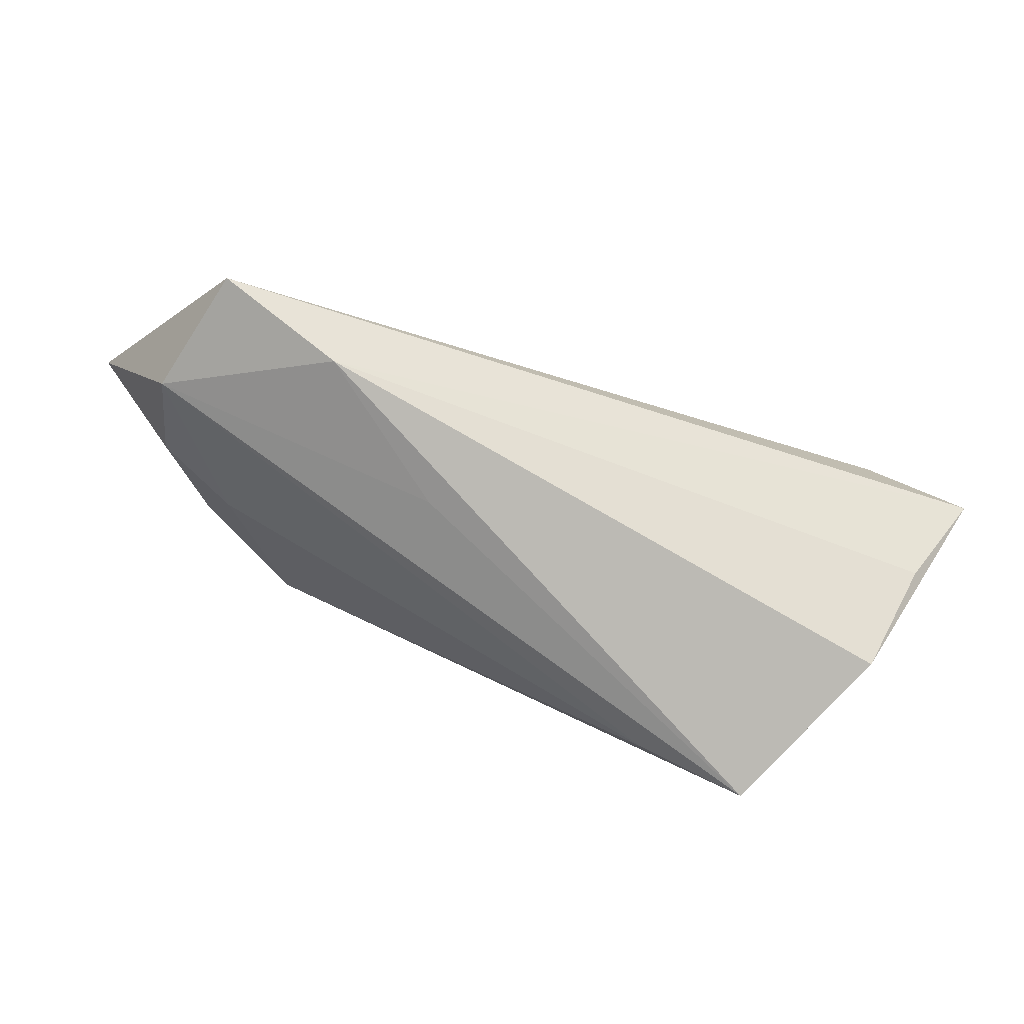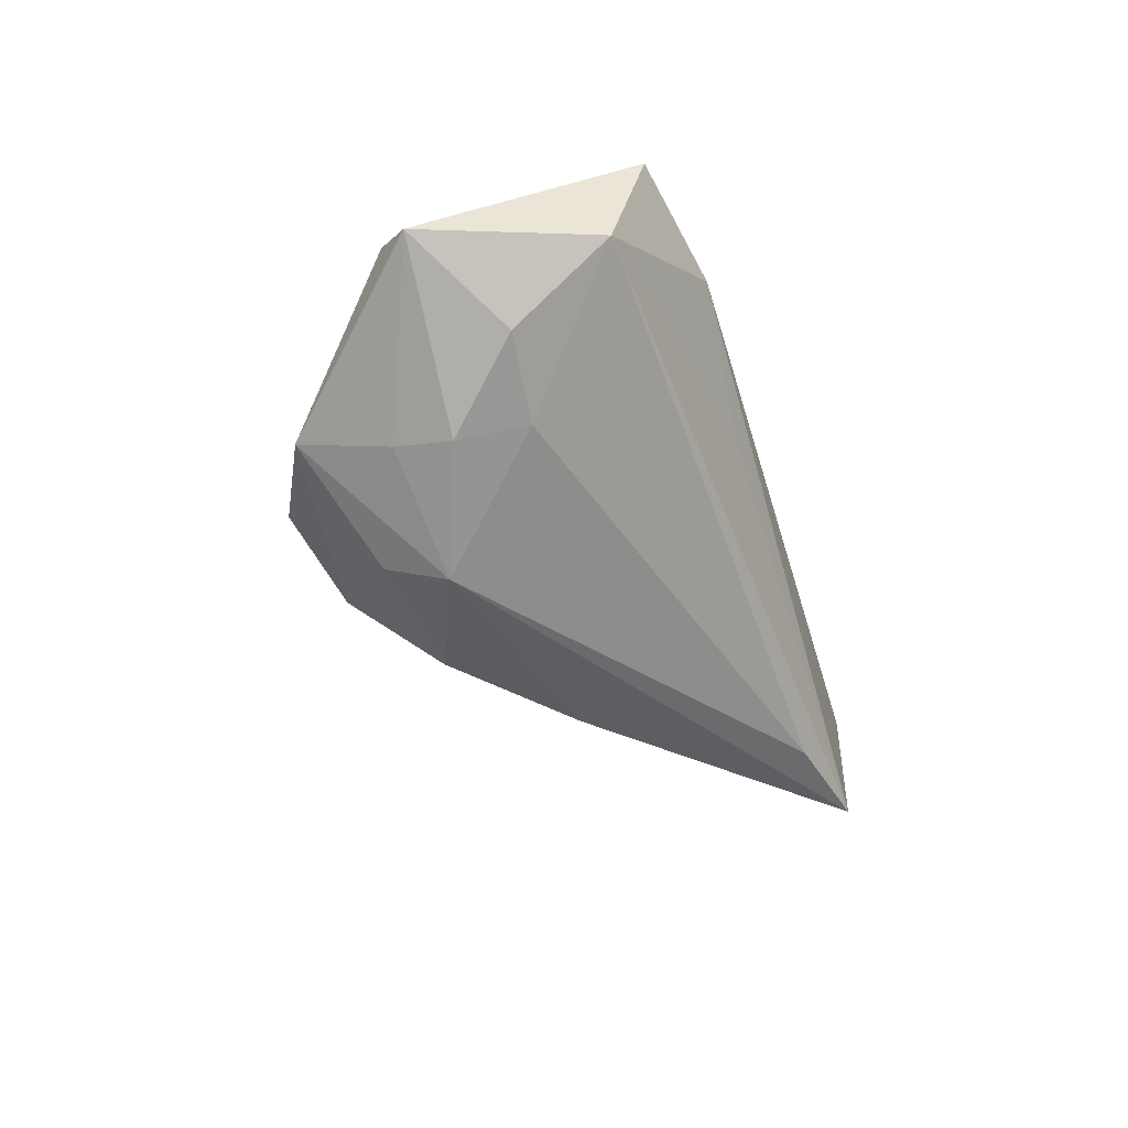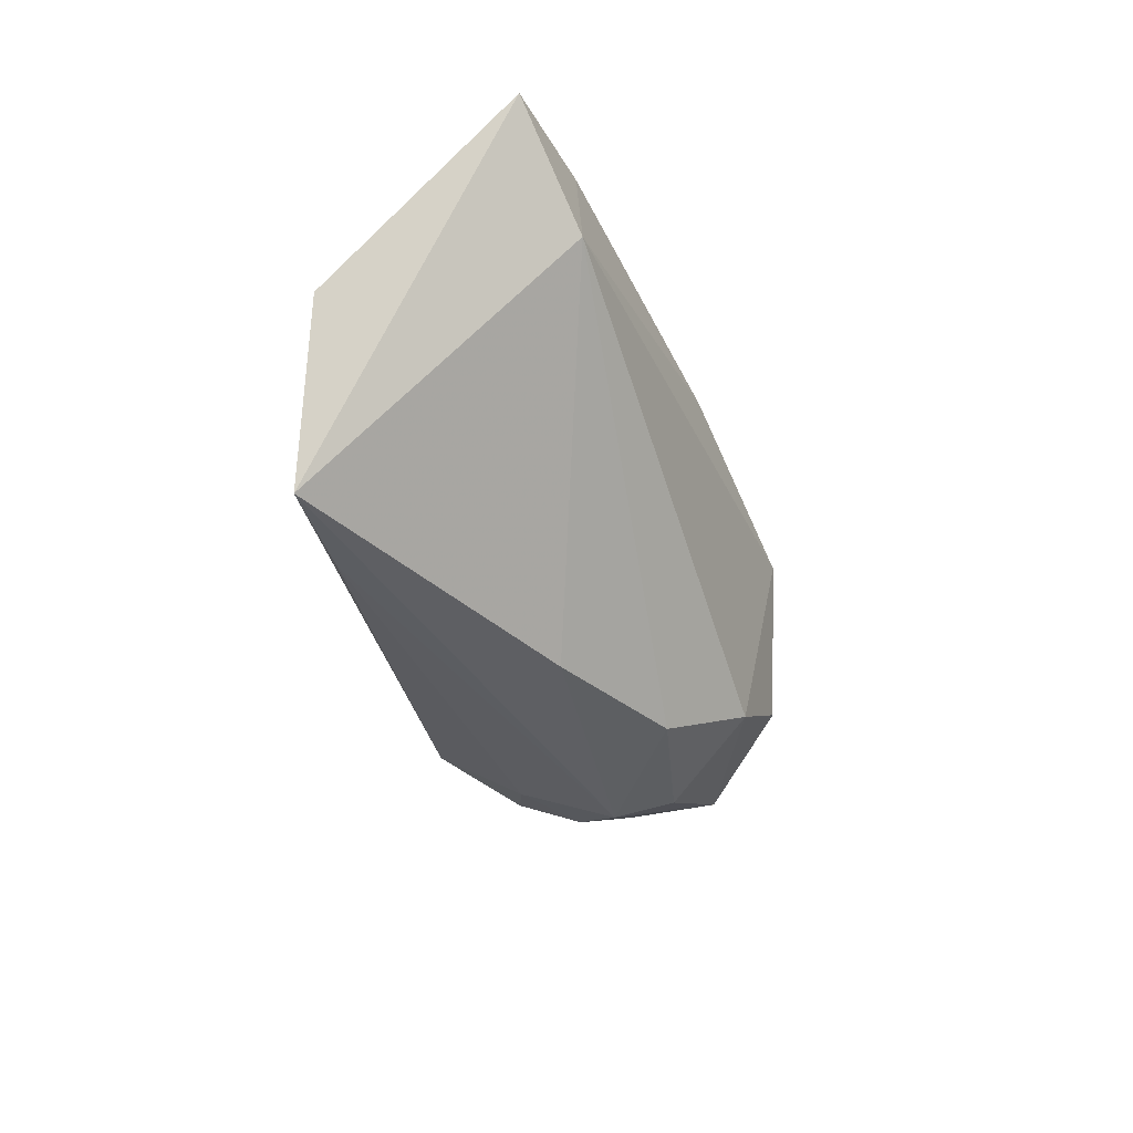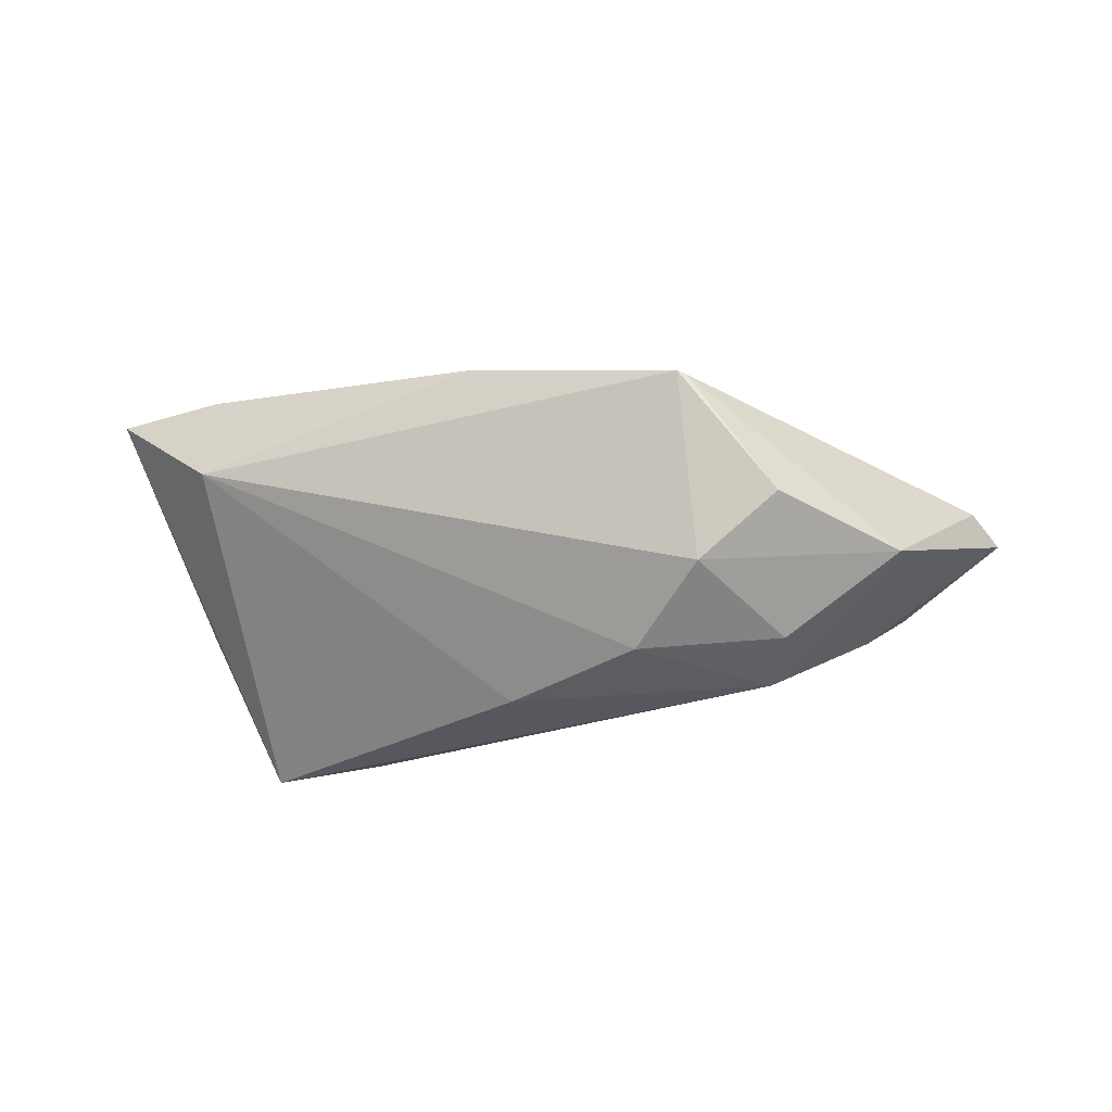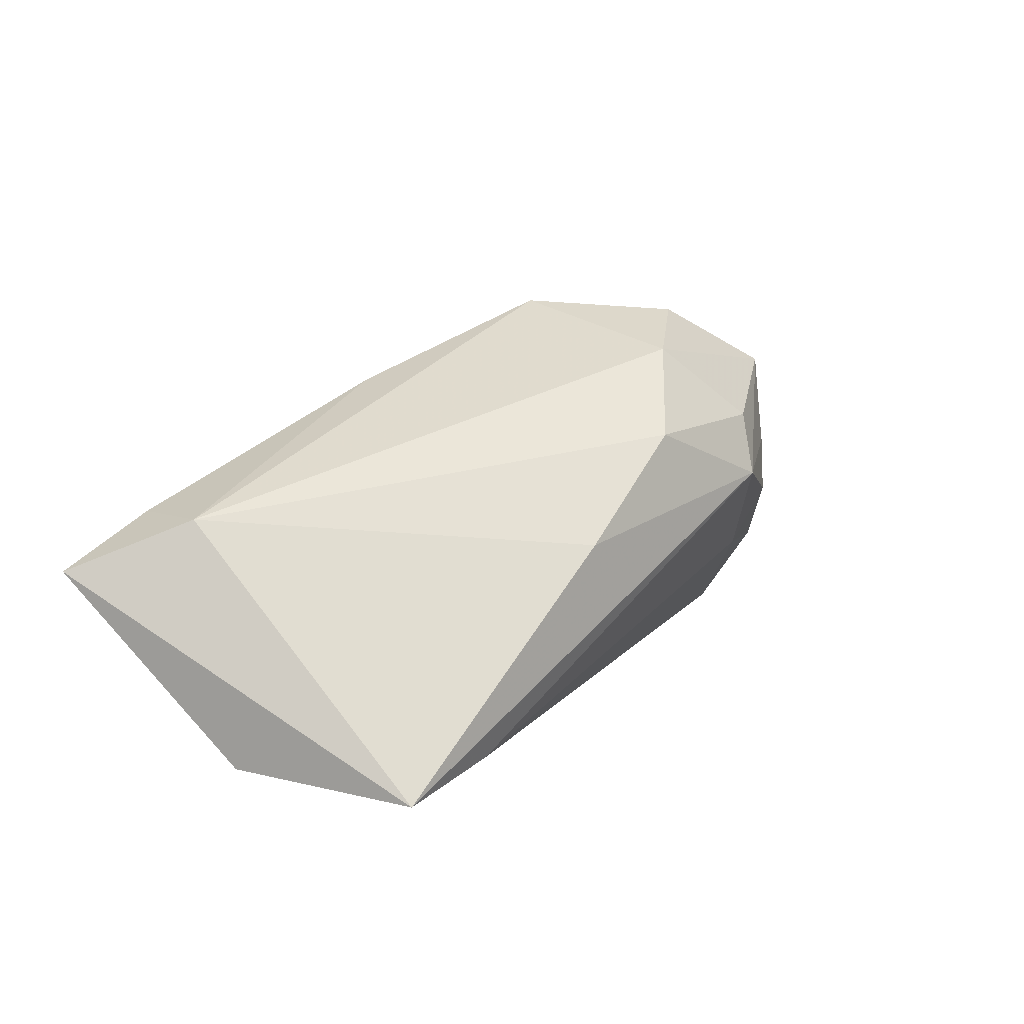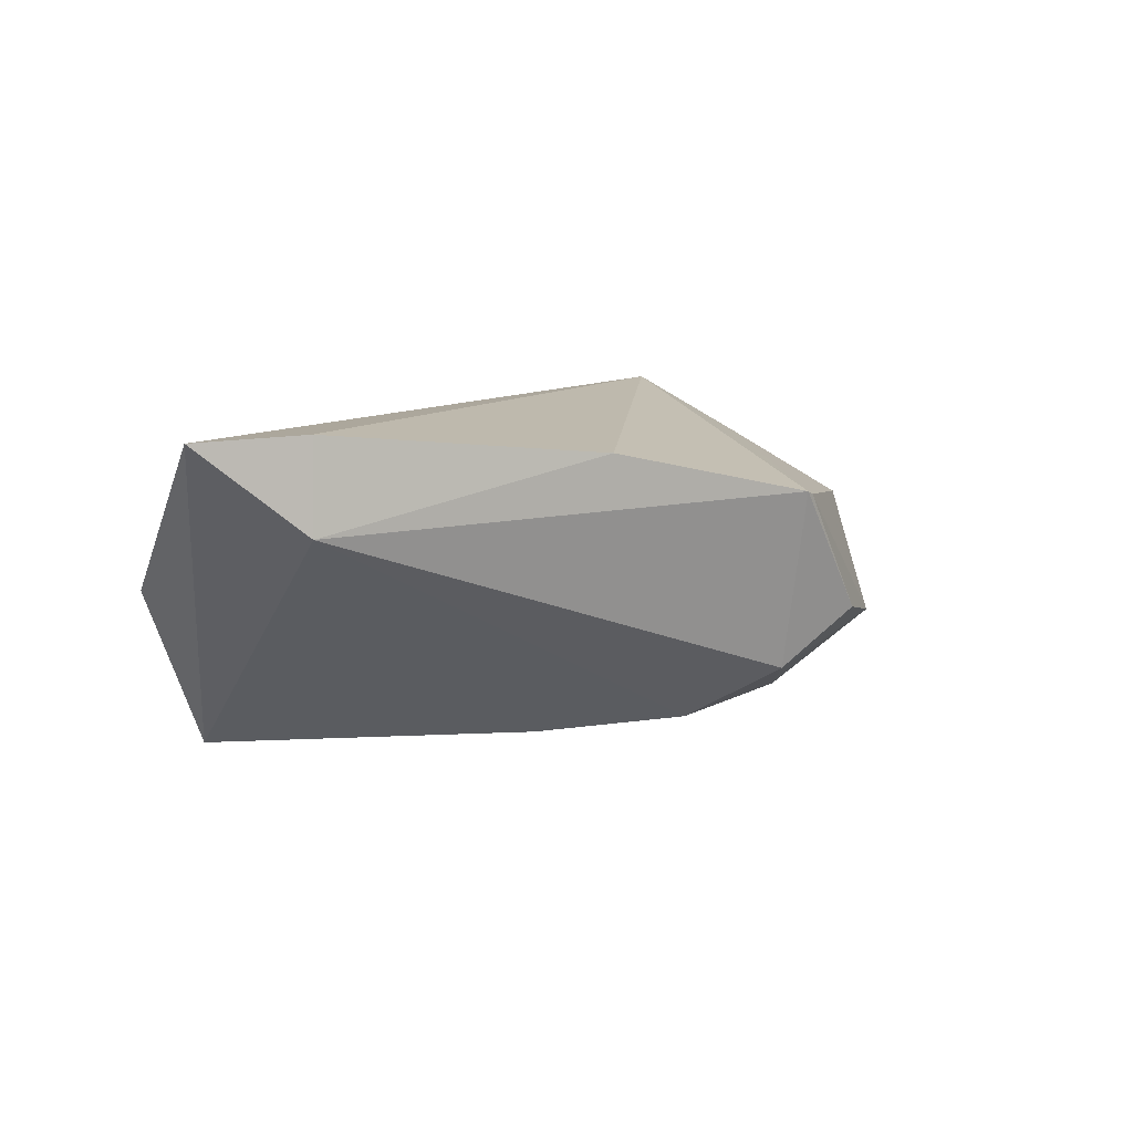
<metadata>
{"format":"obj","ext":"obj","renderer":"f3d","projection":"perspective","resolution":1024,"background":"white","views":[{"elev":-79.8,"azim":-18.5,"up":"+Y"},{"elev":-38.0,"azim":-71.6,"up":"+Z"},{"elev":-41.2,"azim":93.4,"up":"+Z"},{"elev":-28.9,"azim":179.3,"up":"+Z"},{"elev":12.1,"azim":135.3,"up":"+Y"},{"elev":9.7,"azim":132.2,"up":"+Z"}]}
</metadata>
<code>
v -0.05809 0.00319 0.0007025
v 0.06317 0.002444 0.0195
v 0.05654 -0.009899 0.01015
v -0.01352 0.03266 0.009012
v 0.008328 0.004045 -0.02328
v 0.0521 -0.02186 -0.001491
v -0.01455 0.02753 -0.01488
v -0.009574 -0.02294 0.0007972
v -0.05401 0.007703 0.003215
v -0.04713 -0.01782 0.003714
v -0.02608 0.0175 -0.02048
v -0.03548 -0.004387 -0.01166
v -0.0265 -0.024 0.01436
v -0.007231 0.01692 -0.02188
v -0.01236 0.03282 0.009469
v -0.04865 -0.007342 0.01177
v -0.0459 -0.00543 -0.006429
v 0.01442 0.02292 0.01591
v -0.03885 0.004008 -0.01457
v -0.02505 0.009366 -0.02328
v -0.02435 0.03186 -0.007401
v -0.04049 0.02335 -0.01114
v 0.04971 0.008382 0.01989
v -0.03924 0.01135 -0.01377
v -0.04276 -0.02088 0.01972
v 0.04142 -0.024 -0.02328
v 0.05061 0.009185 0.007988
v 0.02722 -0.02131 -0.0218
f 10 25 1
f 6 26 2
f 15 25 18
f 8 10 26
f 17 10 1
f 3 6 2
f 16 25 15
f 15 9 16
f 1 25 16
f 16 9 1
f 1 9 22
f 22 24 1
f 23 25 2
f 23 18 25
f 2 26 27
f 15 18 27
f 27 23 2
f 18 23 27
f 5 27 26
f 14 27 5
f 6 3 13
f 25 10 13
f 10 8 13
f 26 6 13
f 13 8 26
f 2 25 13
f 13 3 2
f 20 5 26
f 11 14 20
f 14 5 20
f 20 22 11
f 24 22 20
f 26 10 28
f 28 20 26
f 4 9 15
f 4 22 9
f 24 20 19
f 19 17 1
f 1 24 19
f 10 17 12
f 12 28 10
f 20 28 12
f 17 19 12
f 12 19 20
f 22 4 21
f 21 4 15
f 11 22 7
f 22 21 7
f 7 14 11
f 7 27 14
f 15 27 7
f 7 21 15

</code>
